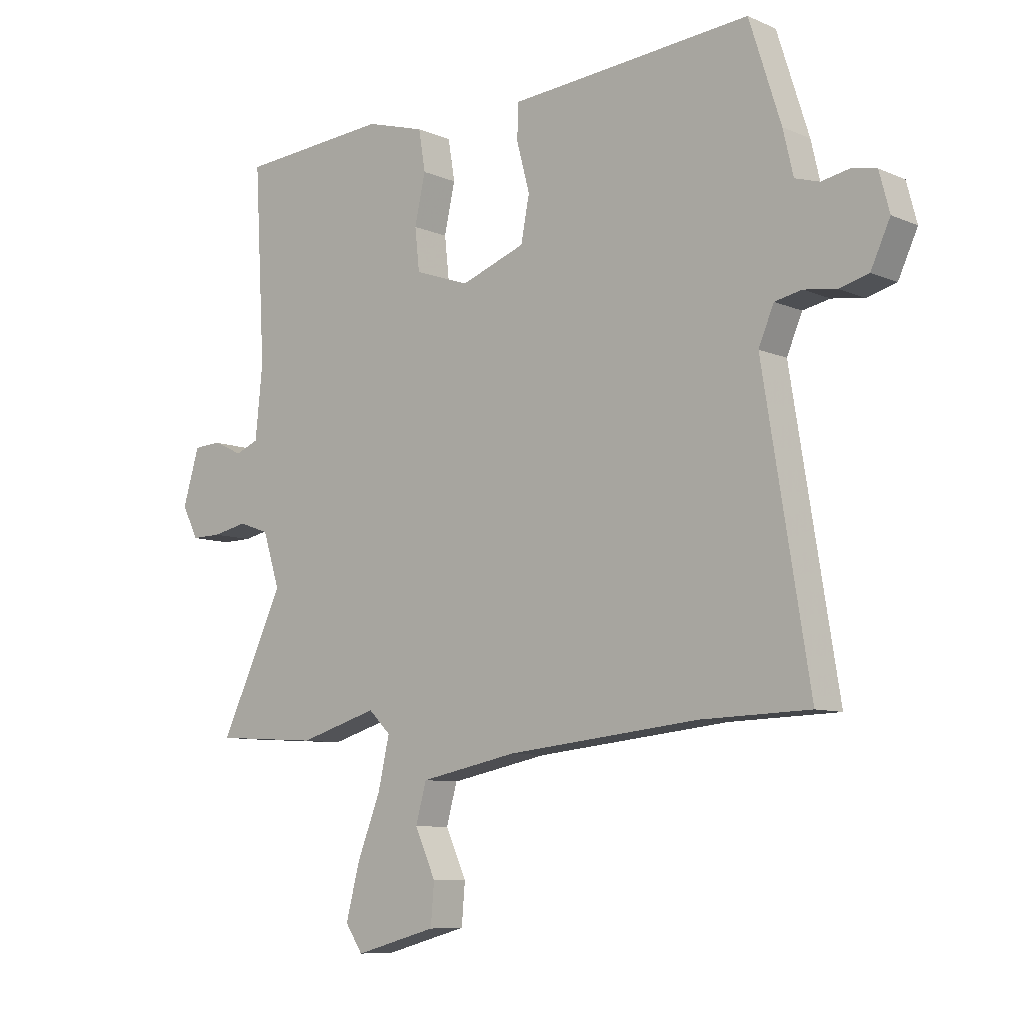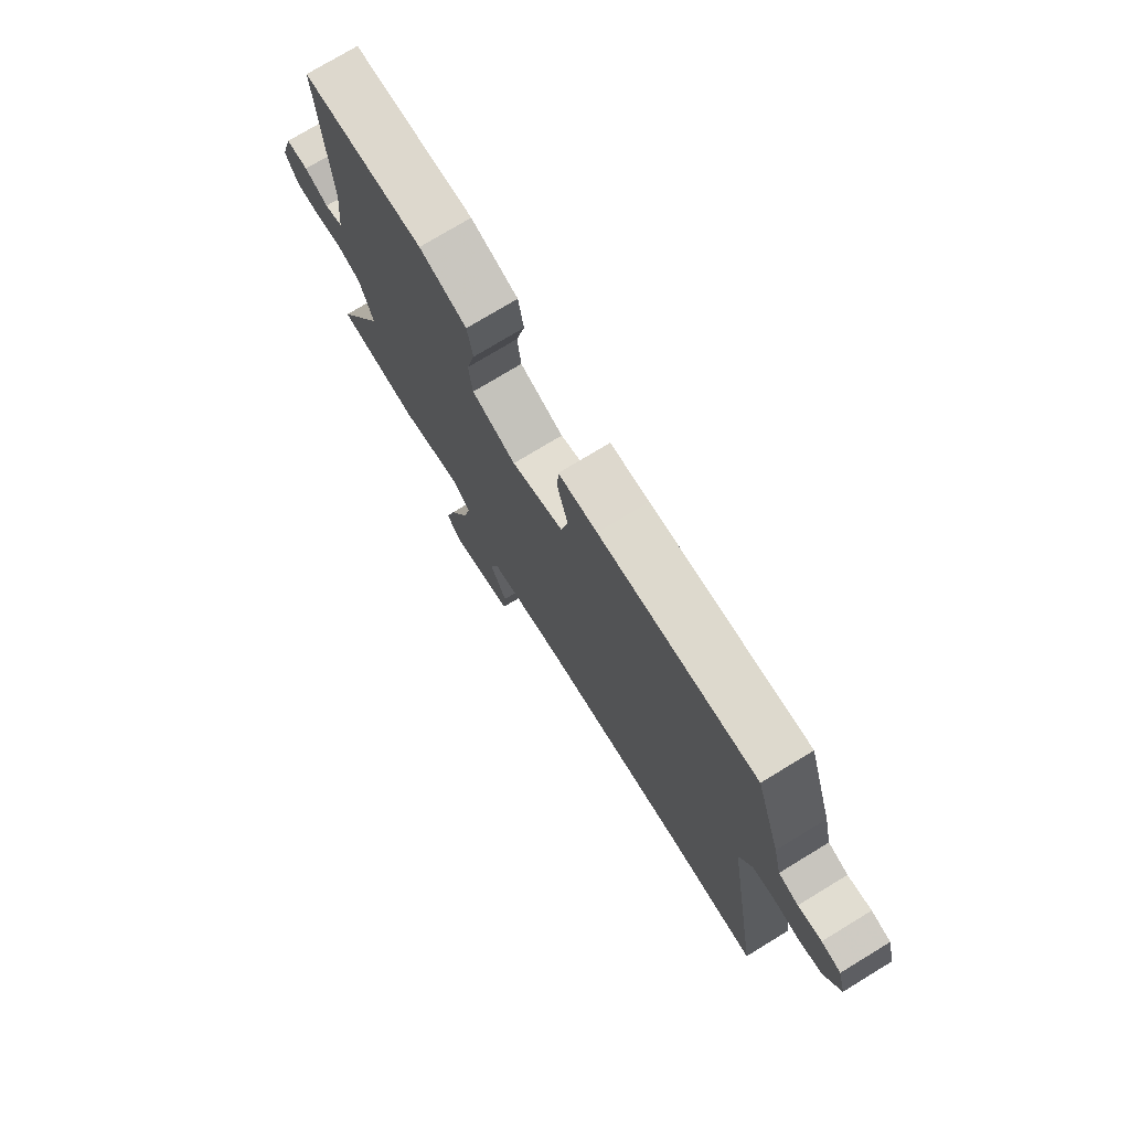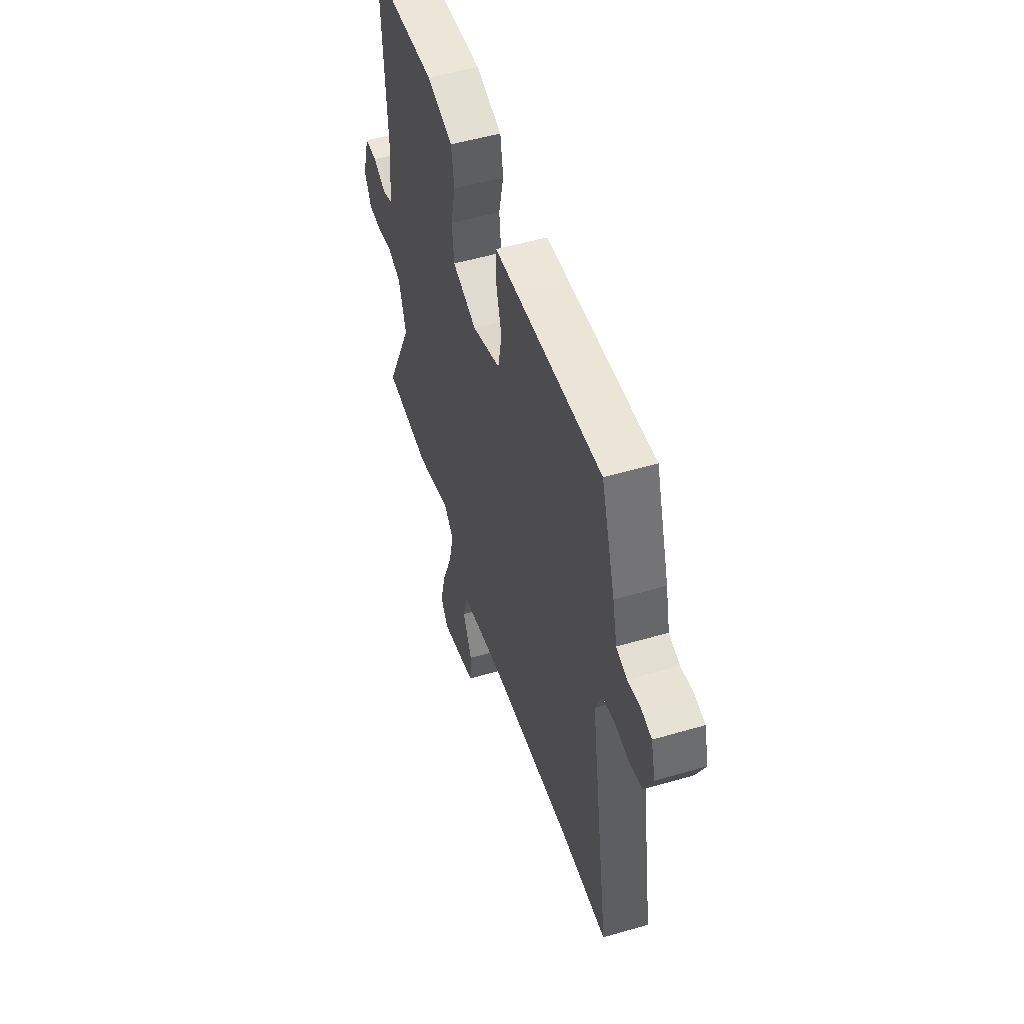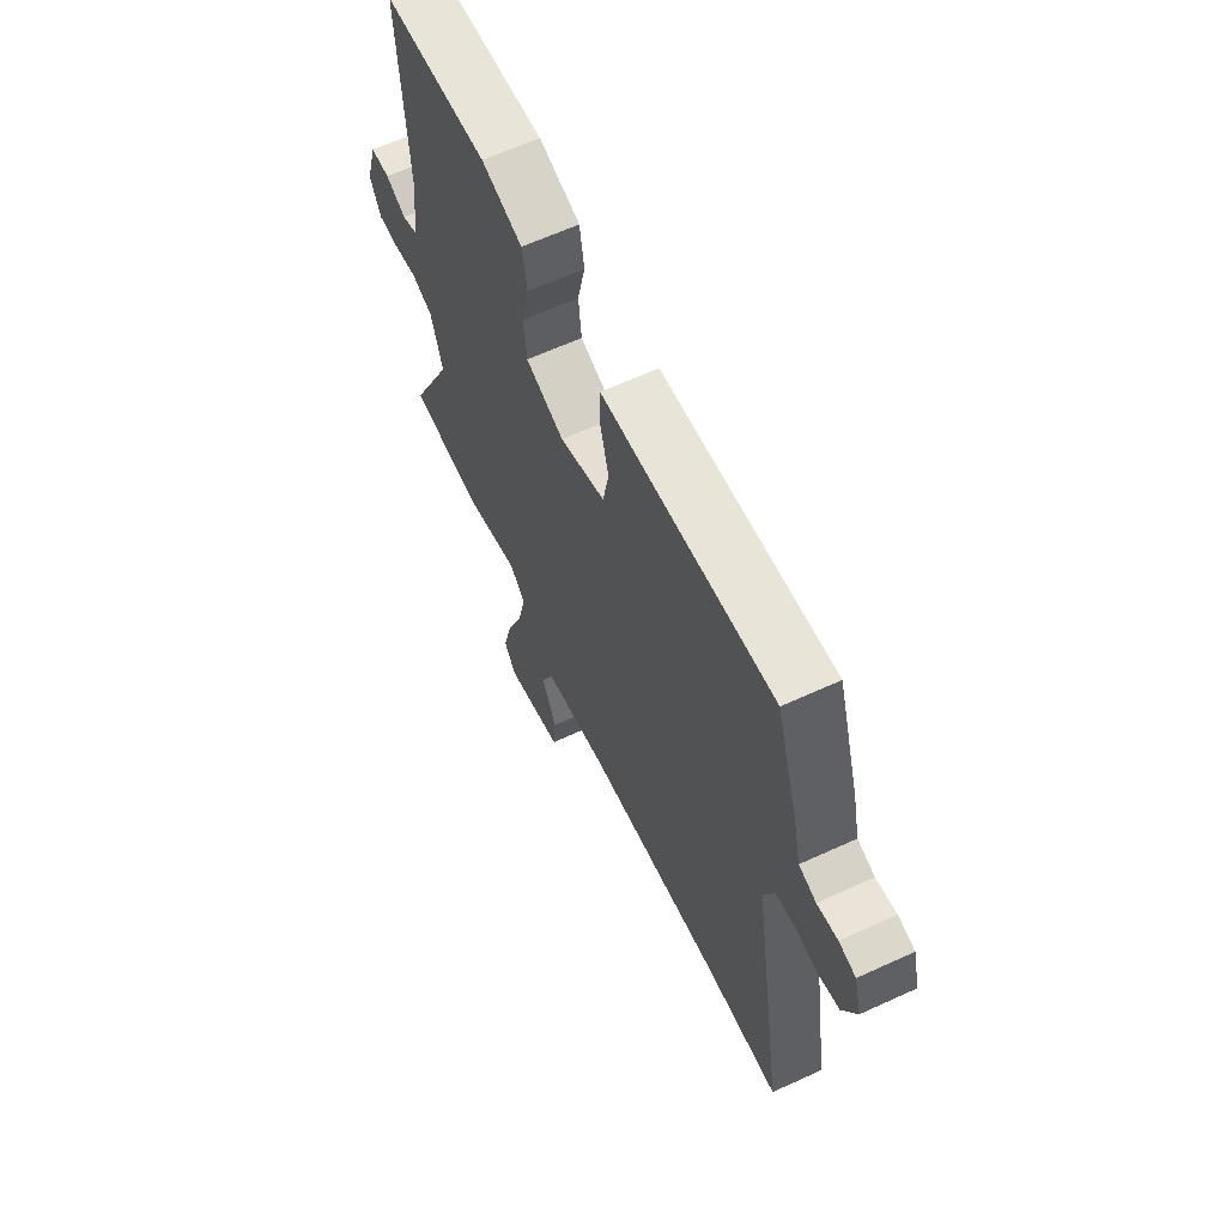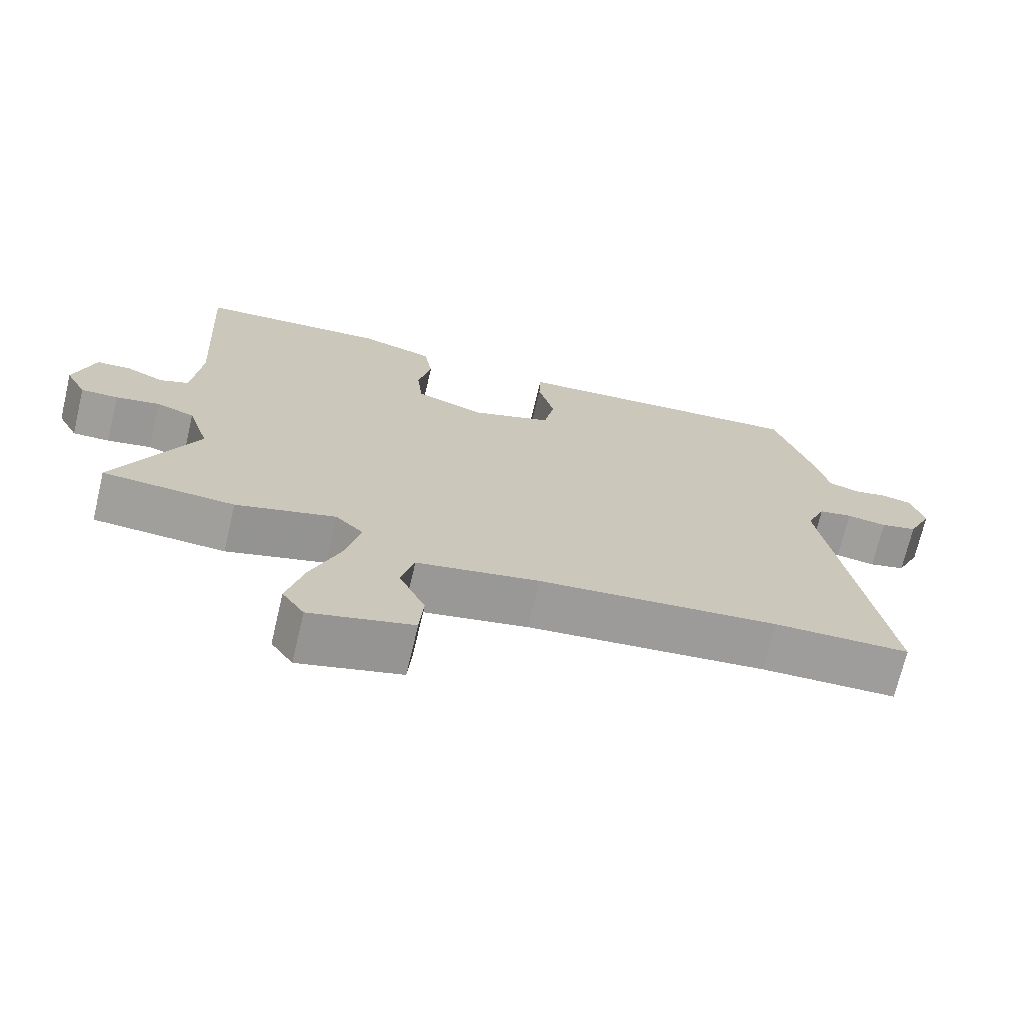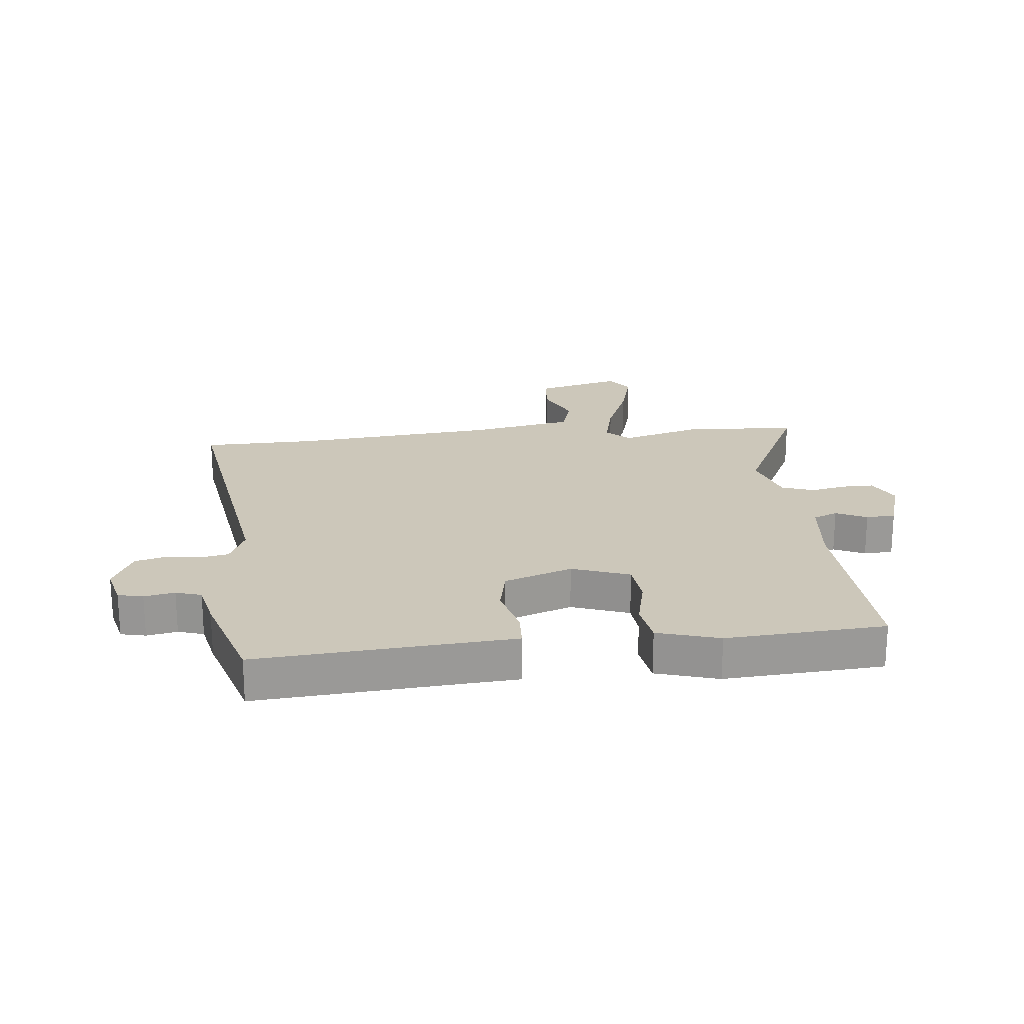
<metadata>
{"format":"obj","ext":"obj","renderer":"f3d","projection":"perspective","resolution":1024,"background":"white","views":[{"elev":-8.4,"azim":-139.5,"up":"+Z"},{"elev":75.4,"azim":-121.3,"up":"+Z"},{"elev":52.4,"azim":-107.5,"up":"+Z"},{"elev":63.1,"azim":-114.9,"up":"+Z"},{"elev":-70.9,"azim":166.7,"up":"+Z"},{"elev":21.3,"azim":-5.3,"up":"+Y"}]}
</metadata>
<code>
v 0.537 0.07 0.461
v 0.518 0.07 0.12
v 0.531 0.07 -0.007
v 0.572 0.07 -0.024
v 0.624 0.07 0
v 0.673 0.07 -0.003
v 0.702 0.07 -0.101
v 0.673 0.07 -0.157
v 0.621 0.07 -0.156
v 0.559 0.07 -0.143
v 0.505 0.07 -0.162
v 0.475 0.07 -0.257
v 0.588 0.07 -0.495
v 0.403 0.07 -0.506
v 0.263 0.07 -0.464
v 0.224 0.07 -0.502
v 0.244 0.07 -0.59
v 0.286 0.07 -0.698
v 0.31 0.07 -0.791
v 0.279 0.07 -0.837
v 0.134 0.07 -0.797
v 0.128 0.07 -0.725
v 0.165 0.07 -0.644
v 0.146 0.07 -0.575
v -0.027 0.07 -0.54
v -0.367 0.07 -0.504
v -0.559 0.07 -0.498
v -0.477 0.07 0.005
v -0.504 0.07 0.069
v -0.552 0.07 0.079
v -0.609 0.07 0.071
v -0.661 0.07 0.085
v -0.695 0.07 0.159
v -0.677 0.07 0.227
v -0.635 0.07 0.236
v -0.584 0.07 0.226
v -0.541 0.07 0.239
v -0.523 0.07 0.316
v -0.467 0.07 0.491
v -0.124 0.07 0.461
v -0.039 0.07 0.454
v -0.037 0.07 0.392
v -0.06 0.07 0.306
v -0.045 0.07 0.228
v 0.069 0.07 0.186
v 0.166 0.07 0.22
v 0.174 0.07 0.294
v 0.155 0.07 0.38
v 0.167 0.07 0.452
v 0.271 0.07 0.482
v 0.537 0 0.461
v 0.518 0 0.12
v 0.531 0 -0.007
v 0.572 0 -0.024
v 0.624 0 0
v 0.673 0 -0.003
v 0.702 0 -0.101
v 0.673 0 -0.157
v 0.621 0 -0.156
v 0.559 0 -0.143
v 0.505 0 -0.162
v 0.475 0 -0.257
v 0.588 0 -0.495
v 0.403 0 -0.506
v 0.263 0 -0.464
v 0.224 0 -0.502
v 0.244 0 -0.59
v 0.286 0 -0.698
v 0.31 0 -0.791
v 0.279 0 -0.837
v 0.134 0 -0.797
v 0.128 0 -0.725
v 0.165 0 -0.644
v 0.146 0 -0.575
v -0.027 0 -0.54
v -0.367 0 -0.504
v -0.559 0 -0.498
v -0.477 0 0.005
v -0.504 0 0.069
v -0.552 0 0.079
v -0.609 0 0.071
v -0.661 0 0.085
v -0.695 0 0.159
v -0.677 0 0.227
v -0.635 0 0.236
v -0.584 0 0.226
v -0.541 0 0.239
v -0.523 0 0.316
v -0.467 0 0.491
v -0.124 0 0.461
v -0.039 0 0.454
v -0.037 0 0.392
v -0.06 0 0.306
v -0.045 0 0.228
v 0.069 0 0.186
v 0.166 0 0.22
v 0.174 0 0.294
v 0.155 0 0.38
v 0.167 0 0.452
v 0.271 0 0.482
f 47 48 49 50
f 46 47 50 1
f 40 41 42 43
f 40 43 44
f 37 38 39 40
f 37 40 44
f 36 37 44 45
f 34 35 36
f 33 34 36 45
f 30 31 32 33
f 29 30 33 45
f 26 27 28
f 25 26 28
f 24 25 28 29
f 20 21 22 23
f 20 23 24
f 17 18 19 20
f 16 17 20 24
f 15 16 24 29
f 12 13 14 15
f 11 12 15 29
f 7 8 9 10
f 5 6 7 10
f 4 5 10 11
f 3 4 11 29
f 46 1 2
f 45 46 2 3
f 3 29 45
f 100 99 98 97
f 51 100 97 96
f 93 92 91 90
f 94 93 90
f 90 89 88 87
f 94 90 87
f 95 94 87 86
f 86 85 84
f 95 86 84 83
f 83 82 81 80
f 95 83 80 79
f 78 77 76
f 78 76 75
f 79 78 75 74
f 73 72 71 70
f 74 73 70
f 70 69 68 67
f 74 70 67 66
f 79 74 66 65
f 65 64 63 62
f 79 65 62 61
f 60 59 58 57
f 60 57 56 55
f 61 60 55 54
f 79 61 54 53
f 52 51 96
f 53 52 96 95
f 95 79 53
f 1 51 52 2
f 2 52 53 3
f 3 53 54 4
f 4 54 55 5
f 5 55 56 6
f 6 56 57 7
f 7 57 58 8
f 8 58 59 9
f 9 59 60 10
f 10 60 61 11
f 11 61 62 12
f 12 62 63 13
f 13 63 64 14
f 14 64 65 15
f 15 65 66 16
f 16 66 67 17
f 17 67 68 18
f 18 68 69 19
f 19 69 70 20
f 20 70 71 21
f 21 71 72 22
f 22 72 73 23
f 23 73 74 24
f 24 74 75 25
f 25 75 76 26
f 26 76 77 27
f 27 77 78 28
f 28 78 79 29
f 29 79 80 30
f 30 80 81 31
f 31 81 82 32
f 32 82 83 33
f 33 83 84 34
f 34 84 85 35
f 35 85 86 36
f 36 86 87 37
f 37 87 88 38
f 38 88 89 39
f 39 89 90 40
f 40 90 91 41
f 41 91 92 42
f 42 92 93 43
f 43 93 94 44
f 44 94 95 45
f 45 95 96 46
f 46 96 97 47
f 47 97 98 48
f 48 98 99 49
f 49 99 100 50
f 50 100 51 1

</code>
